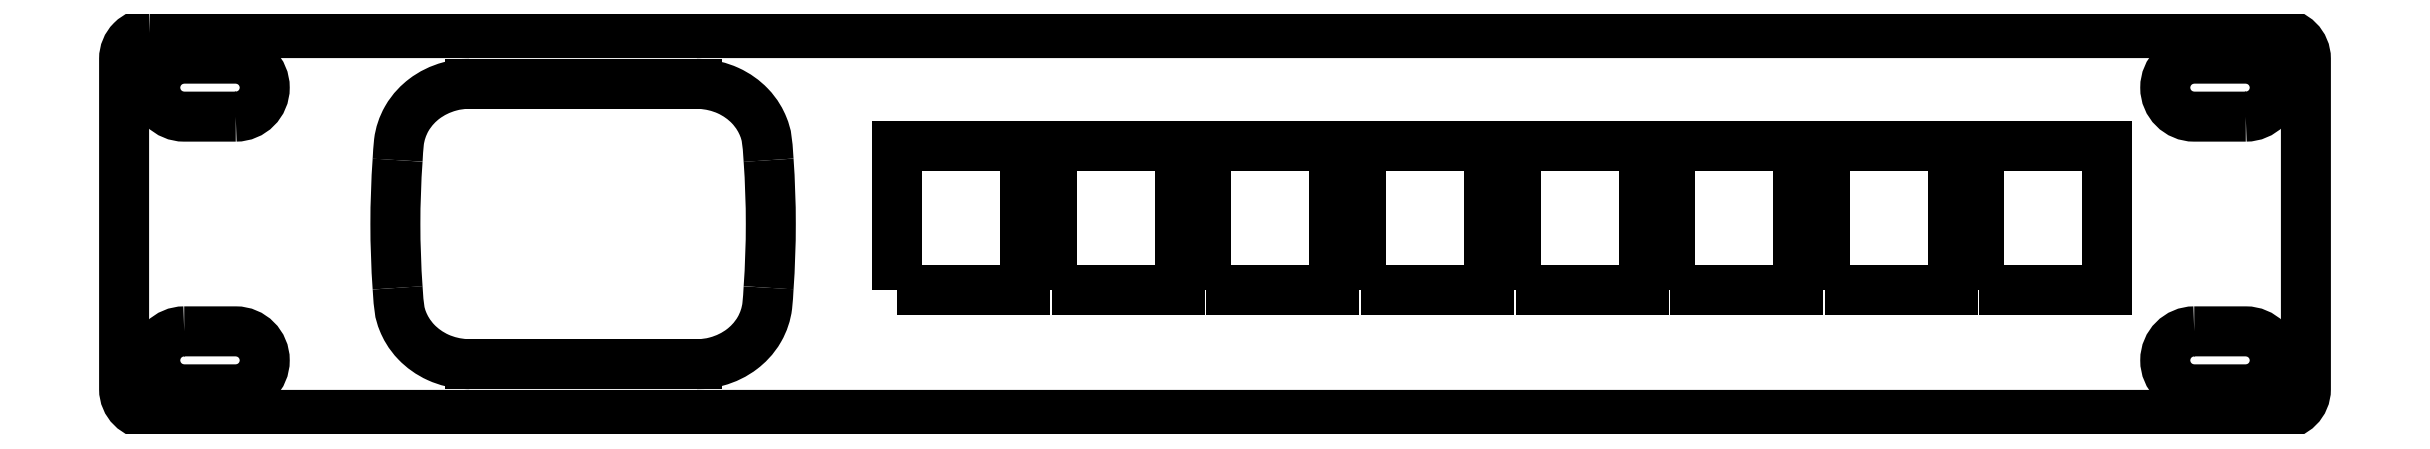
<metadata>
{"format":"dxf","ext":"dxf","renderer":"ezdxf+matplotlib","layout":"modelspace","background":"white","min_lineweight":24,"dpi":150}
</metadata>
<code>
0
SECTION
2
ENTITIES
0
LWPOLYLINE
8
0
90
4
70
1
43
0
10
-469.6
20
-9.725
42
1
10
-469.6
20
-2.975
10
-475.6
20
-2.975
42
1
10
-475.6
20
-9.725
0
LWPOLYLINE
8
0
90
8
70
1
43
0
10
-479.6
20
0
42
0.4142
10
-482.6
20
-3
10
-482.6
20
-41.45
42
0.4142
10
-479.6
20
-44.45
10
-231.6
20
-44.45
42
0.4142
10
-228.6
20
-41.45
10
-228.6
20
-3
42
0.4142
10
-231.6
20
-2.22e-15
0
LWPOLYLINE
8
0
90
4
70
1
43
0
10
-475.6
20
-34.73
42
1
10
-475.6
20
-41.48
10
-469.6
20
-41.48
42
1
10
-469.6
20
-34.73
0
SPLINE
8
0
70
0
71
3
72
16
73
12
74
0
42
1e-09
43
1e-10
44
1e-10
40
-9.621
40
-9.621
40
-9.621
40
-9.621
40
-9.375
40
-9.375
40
-9.037
40
-9.037
40
-8.58
40
-8.58
40
-7.85
40
-7.85
40
-7.302
40
-7.302
40
-7.302
40
-7.302
10
-407.6
20
-29.65
30
-7.749e-13
10
-407.6
20
-30.36
30
-7.749e-13
10
-407.6
20
-31.07
30
1.216e-12
10
-407.8
20
-32.72
30
1.216e-12
10
-408.2
20
-33.64
30
-1.316e-12
10
-409.3
20
-35.61
30
-1.316e-12
10
-410.1
20
-36.33
30
-1.088e-12
10
-411.5
20
-37.45
30
-1.088e-12
10
-412.5
20
-37.95
30
-1.583e-12
10
-414.4
20
-38.46
30
-1.583e-12
10
-415
20
-38.54
30
-7.749e-13
10
-415.9
20
-38.54
30
-7.749e-13
0
LINE
8
0
10
-415.9
20
-38.54
30
-7.749e-13
11
-442.4
21
-38.54
31
-7.749e-13
0
SPLINE
8
0
70
0
71
3
72
16
73
12
74
0
42
1e-09
43
1e-10
44
1e-10
40
-6.883
40
-6.883
40
-6.883
40
-6.883
40
-6.839
40
-6.839
40
-6.507
40
-6.507
40
-6.171
40
-6.171
40
-5.716
40
-5.716
40
-4.833
40
-4.833
40
-4.833
40
-4.833
10
-442.4
20
-38.54
30
-7.749e-13
10
-442.5
20
-38.54
30
-7.749e-13
10
-442.7
20
-38.54
30
-1.922e-12
10
-443.9
20
-38.48
30
-1.922e-12
10
-445
20
-38.21
30
-4.913e-13
10
-447.1
20
-37.3
30
-4.913e-13
10
-447.9
20
-36.67
30
-7.749e-13
10
-449.4
20
-35.08
30
-7.749e-13
10
-449.9
20
-34.18
30
-3.199e-11
10
-450.6
20
-32.47
30
-3.199e-11
10
-450.6
20
-32.03
30
-7.744e-13
10
-450.8
20
-29.66
30
-7.744e-13
0
SPLINE
8
0
70
0
71
3
72
10
73
6
74
0
42
1e-09
43
1e-10
44
1e-10
40
-1.488
40
-1.488
40
-1.488
40
-1.488
40
-0.744
40
-0.744
40
-0
40
-0
40
-0
40
-0
10
-450.8
20
-29.66
30
-7.749e-13
10
-450.9
20
-27.18
30
-7.749e-13
10
-451
20
-24.7
30
-7.622e-13
10
-451
20
-19.75
30
-7.622e-13
10
-450.9
20
-17.27
30
-7.749e-13
10
-450.8
20
-14.79
30
-7.749e-13
0
SPLINE
8
0
70
0
71
3
72
16
73
12
74
0
42
1e-09
43
1e-10
44
1e-10
40
-9.618
40
-9.618
40
-9.618
40
-9.618
40
-9.373
40
-9.373
40
-9.036
40
-9.036
40
-8.578
40
-8.578
40
-7.849
40
-7.849
40
-7.302
40
-7.302
40
-7.302
40
-7.302
10
-450.8
20
-14.79
30
-7.749e-13
10
-450.7
20
-14.09
30
-7.749e-13
10
-450.7
20
-13.38
30
-2.348e-12
10
-450.5
20
-11.73
30
-2.348e-12
10
-450.2
20
-10.81
30
-6.717e-14
10
-449.1
20
-8.843
30
-6.717e-14
10
-448.3
20
-8.118
30
-5.634e-13
10
-446.8
20
-7
30
-5.634e-13
10
-445.8
20
-6.505
30
3.053e-13
10
-443.9
20
-5.995
30
3.048e-13
10
-443.4
20
-5.91
30
-7.749e-13
10
-442.4
20
-5.91
30
-7.749e-13
0
LINE
8
0
10
-442.4
20
-5.91
30
-7.749e-13
11
-415.9
21
-5.91
31
-7.749e-13
0
SPLINE
8
0
70
0
71
3
72
16
73
12
74
0
42
1e-09
43
1e-10
44
1e-10
40
-6.883
40
-6.883
40
-6.883
40
-6.883
40
-6.84
40
-6.84
40
-6.507
40
-6.507
40
-6.171
40
-6.171
40
-5.716
40
-5.716
40
-4.831
40
-4.831
40
-4.831
40
-4.831
10
-415.9
20
-5.91
30
-7.749e-13
10
-415.8
20
-5.91
30
-7.749e-13
10
-415.7
20
-5.913
30
-3.886e-13
10
-414.4
20
-5.975
30
-3.886e-13
10
-413.3
20
-6.235
30
3.744e-12
10
-411.3
20
-7.155
30
3.744e-12
10
-410.4
20
-7.78
30
3.574e-12
10
-408.9
20
-9.375
30
3.574e-12
10
-408.4
20
-10.27
30
2.093e-12
10
-407.7
20
-11.98
30
2.093e-12
10
-407.7
20
-12.42
30
-7.749e-13
10
-407.6
20
-14.8
30
-7.749e-13
0
SPLINE
8
0
70
0
71
3
72
10
73
6
74
0
42
1e-09
43
1e-10
44
1e-10
40
-1.487
40
-1.487
40
-1.487
40
-1.487
40
-0.7433
40
-0.7433
40
-0
40
-0
40
-0
40
-0
10
-407.6
20
-14.8
30
-7.749e-13
10
-407.4
20
-17.27
30
-7.749e-13
10
-407.3
20
-19.75
30
-1.904e-13
10
-407.3
20
-24.7
30
-1.904e-13
10
-407.4
20
-27.18
30
-7.749e-13
10
-407.6
20
-29.65
30
-7.749e-13
0
LWPOLYLINE
8
0
90
4
70
1
43
0
10
-235.6
20
-9.725
10
-241.6
20
-9.725
42
-1
10
-241.6
20
-2.975
10
-235.6
20
-2.975
42
-1
0
LWPOLYLINE
8
0
90
4
70
1
43
0
10
-241.6
20
-34.73
10
-235.6
20
-34.73
42
-1
10
-235.6
20
-41.48
10
-241.6
20
-41.48
42
-1
0
LWPOLYLINE
8
0
90
4
70
1
43
0
10
-266.6
20
-29.93
10
-266.6
20
-13.18
10
-251.7
20
-13.18
10
-251.7
20
-29.93
0
LWPOLYLINE
8
0
90
4
70
1
43
0
10
-320.6
20
-29.93
10
-320.6
20
-13.18
10
-305.7
20
-13.18
10
-305.7
20
-29.93
0
LWPOLYLINE
8
0
90
4
70
1
43
0
10
-302.6
20
-29.93
10
-302.6
20
-13.18
10
-287.7
20
-13.18
10
-287.7
20
-29.93
0
LWPOLYLINE
8
0
90
4
70
1
43
0
10
-338.6
20
-29.93
10
-338.6
20
-13.18
10
-323.7
20
-13.18
10
-323.7
20
-29.93
0
LWPOLYLINE
8
0
90
4
70
1
43
0
10
-356.6
20
-29.93
10
-356.6
20
-13.18
10
-341.7
20
-13.18
10
-341.7
20
-29.93
0
LWPOLYLINE
8
0
90
4
70
1
43
0
10
-392.6
20
-29.93
10
-392.6
20
-13.18
10
-377.7
20
-13.18
10
-377.7
20
-29.93
0
LWPOLYLINE
8
0
90
4
70
1
43
0
10
-374.6
20
-29.93
10
-374.6
20
-13.18
10
-359.7
20
-13.18
10
-359.7
20
-29.93
0
LWPOLYLINE
8
0
90
4
70
1
43
0
10
-284.6
20
-29.93
10
-284.6
20
-13.18
10
-269.7
20
-13.18
10
-269.7
20
-29.93
0
ENDSEC
0
EOF

</code>
